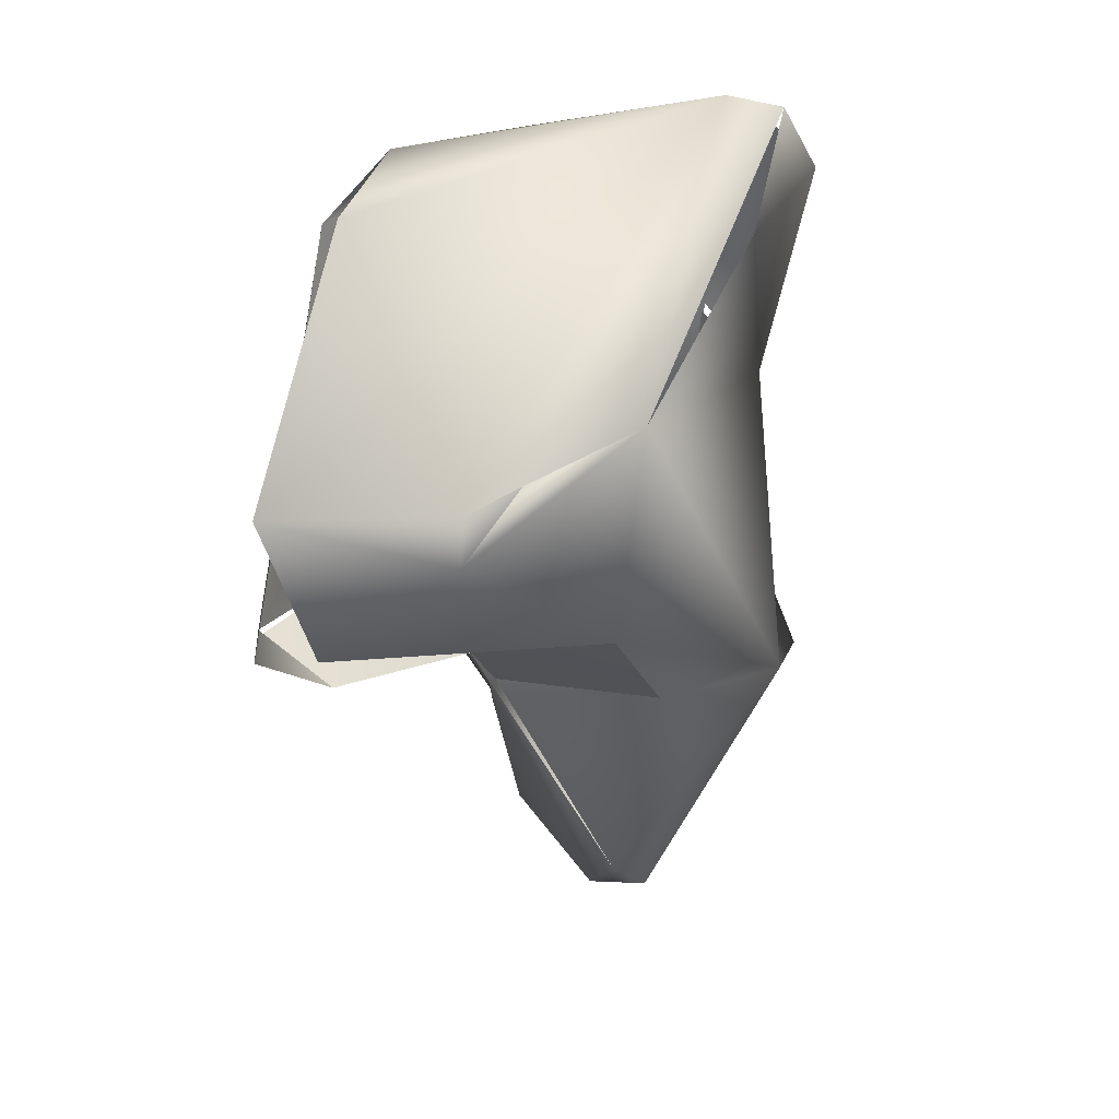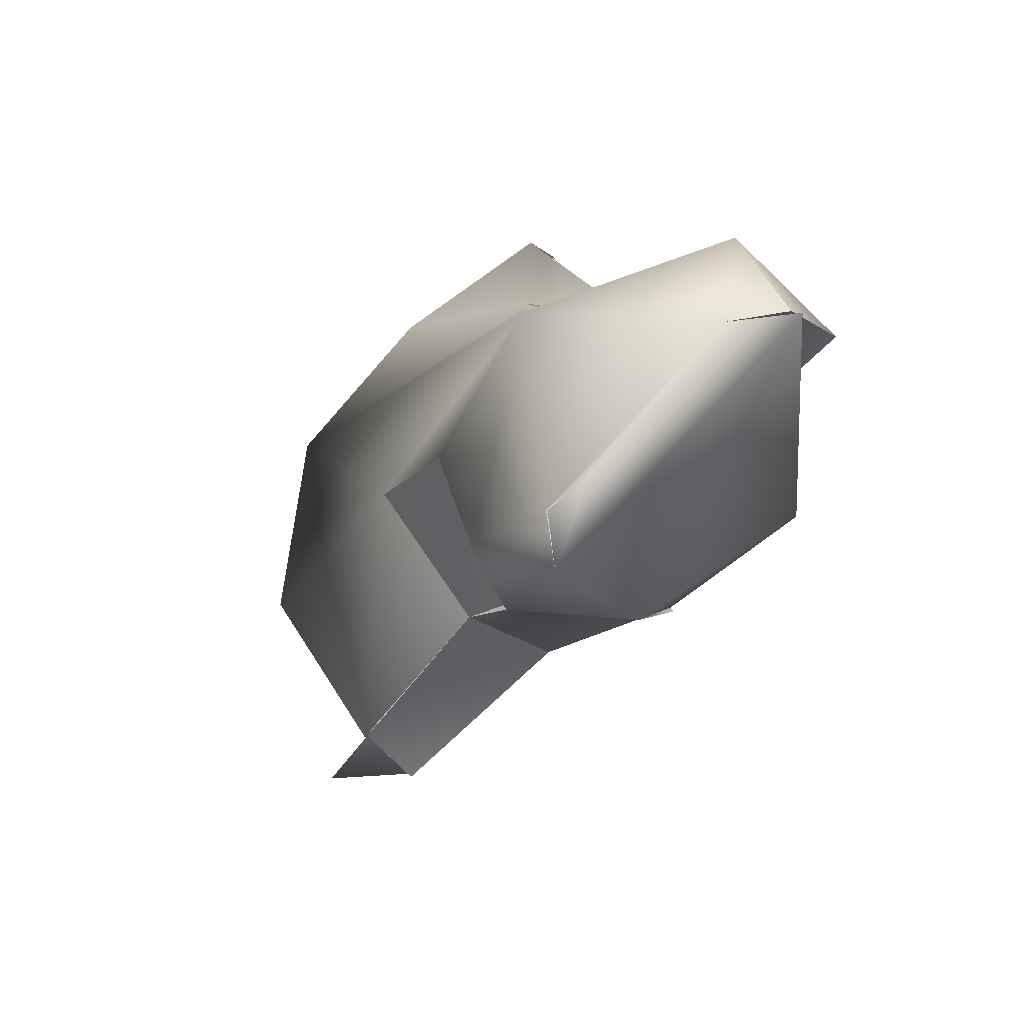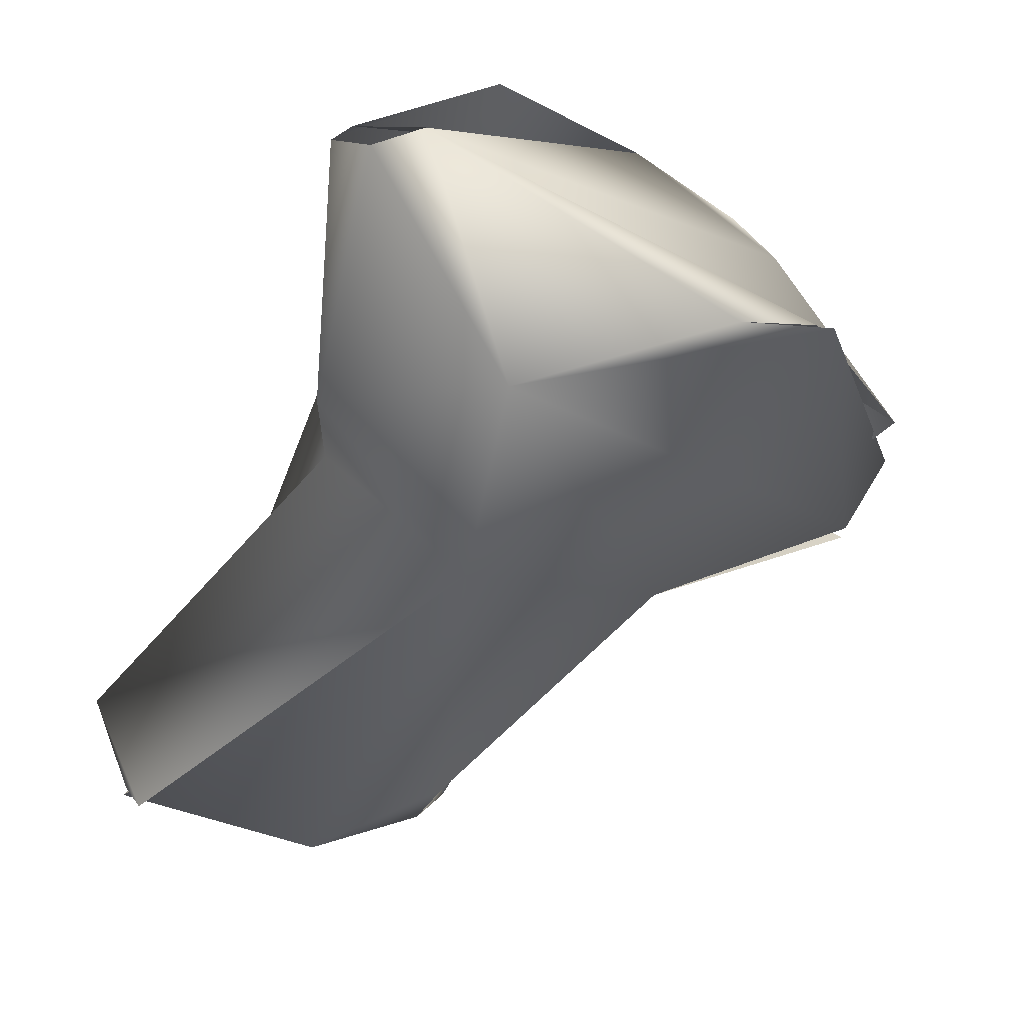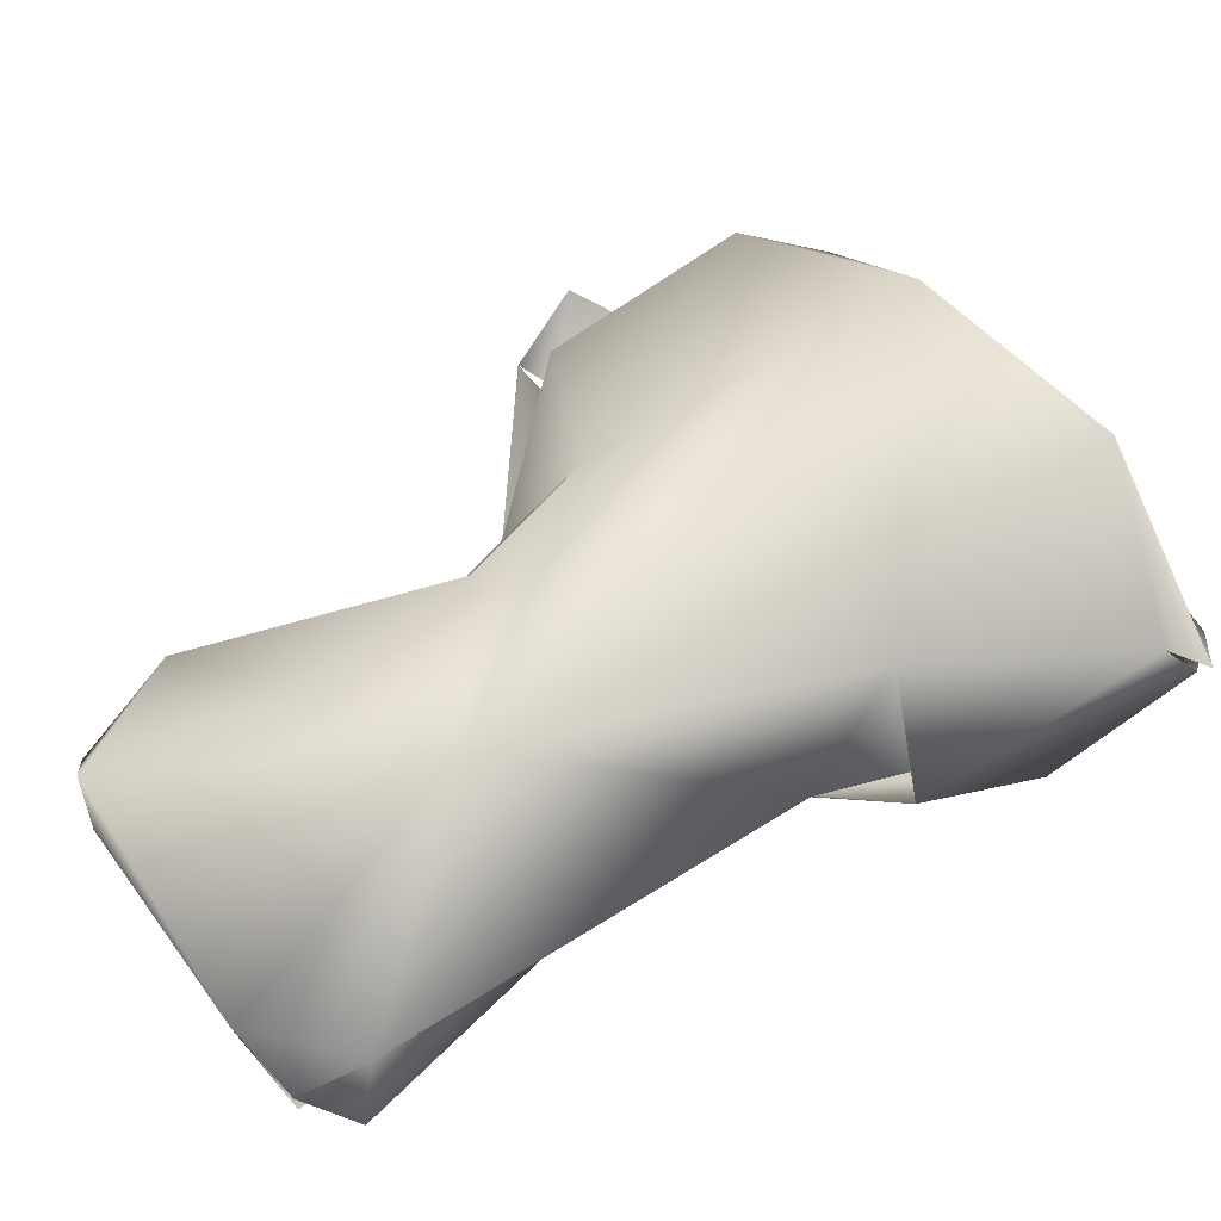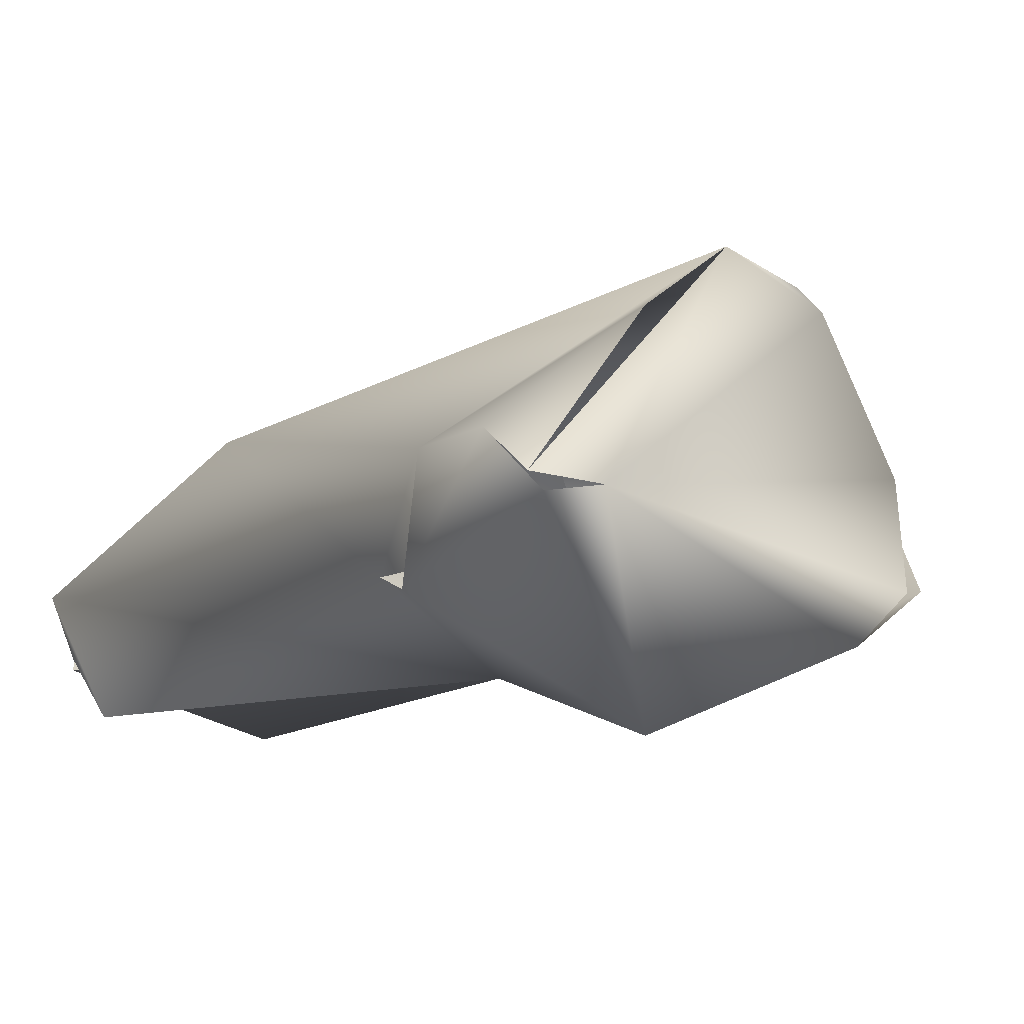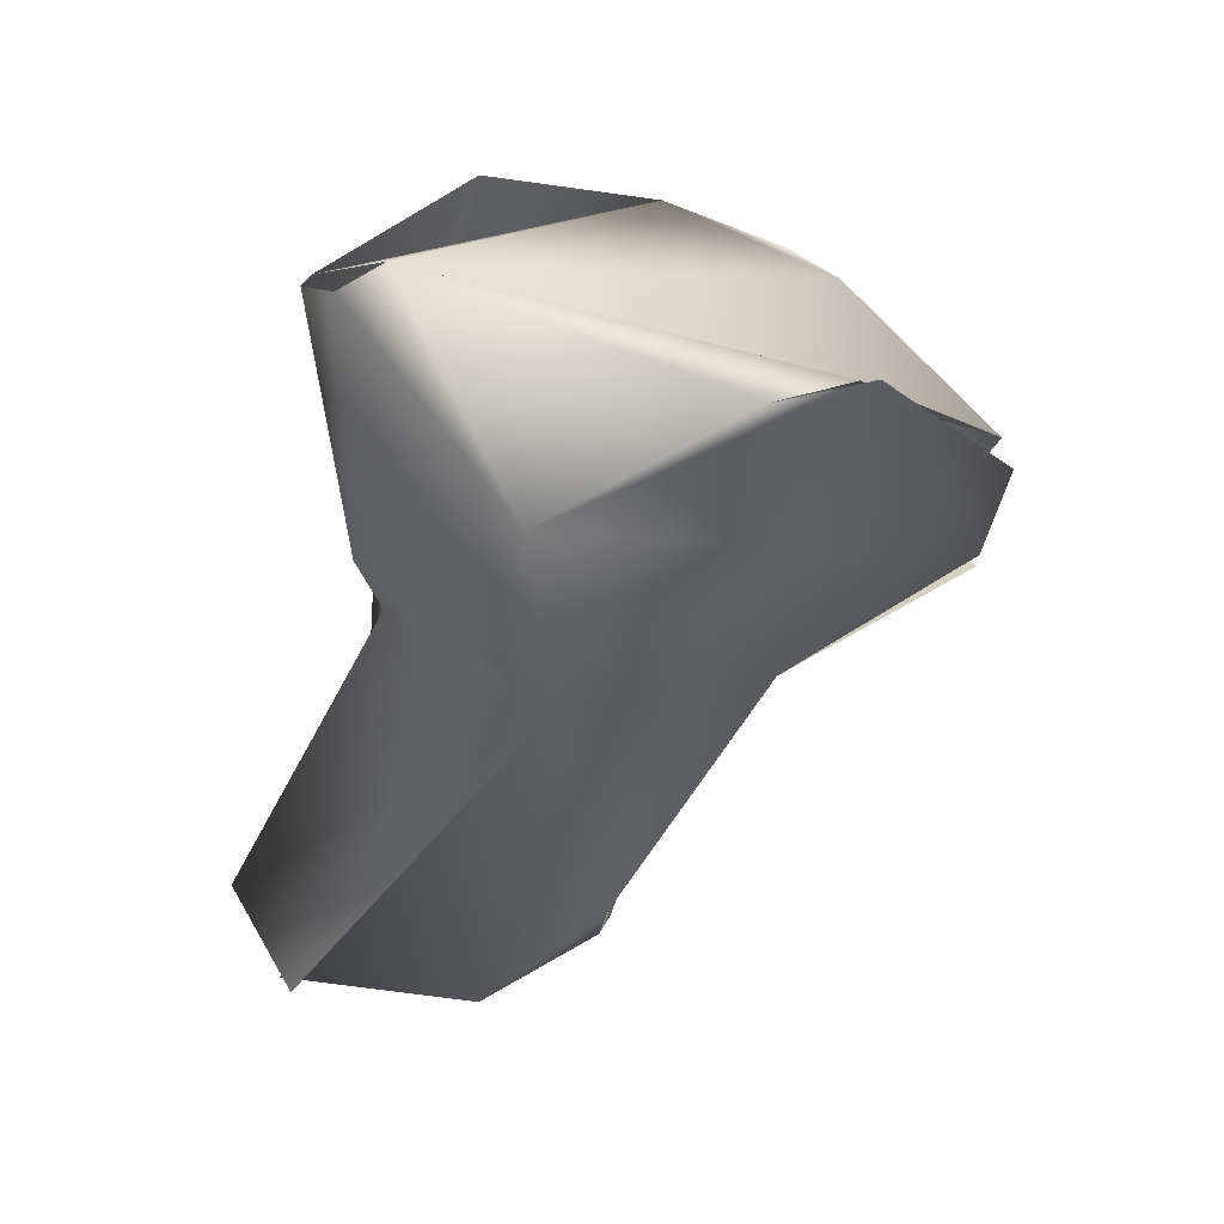
<metadata>
{"format":"obj","ext":"obj","renderer":"f3d","projection":"perspective","resolution":1024,"background":"white","views":[{"elev":31.8,"azim":-32.8,"up":"+Y"},{"elev":-77.4,"azim":70.4,"up":"+Y"},{"elev":-40.9,"azim":167.8,"up":"+Z"},{"elev":36.6,"azim":74.9,"up":"+Z"},{"elev":-0.8,"azim":150.3,"up":"+Z"},{"elev":53.5,"azim":175.1,"up":"+Y"}]}
</metadata>
<code>
o FJ3185.obj_grp1.1826
v 0.7592 -0.8499 -0.3146
v 0.7631 -0.8418 -0.3071
v 0.7571 -0.842 -0.3164
v 0.7554 -0.8479 -0.3136
v 0.7638 -0.8396 -0.3079
v 0.7722 -0.8362 -0.3053
v 0.7664 -0.8383 -0.3068
v 0.7664 -0.8383 -0.3068
v 0.7577 -0.8492 -0.3178
v 0.76 -0.8517 -0.3146
v 0.7577 -0.8497 -0.3181
v 0.76 -0.8517 -0.3146
v 0.7646 -0.8306 -0.3222
v 0.7802 -0.8312 -0.3287
v 0.7682 -0.8506 -0.3232
v 0.785 -0.8267 -0.3174
v 0.7743 -0.8521 -0.3108
v 0.7682 -0.8506 -0.3232
v 0.7655 -0.8306 -0.3223
v 0.7699 -0.8288 -0.3247
v 0.7808 -0.8301 -0.3091
v 0.7883 -0.8279 -0.3168
v 0.7786 -0.8755 -0.3194
v 0.7775 -0.8713 -0.3154
v 0.7718 -0.8583 -0.3192
v 0.7698 -0.8549 -0.3177
v 0.7698 -0.8549 -0.3177
v 0.7766 -0.8654 -0.3267
v 0.779 -0.8468 -0.3268
v 0.7698 -0.8549 -0.3177
v 0.7722 -0.8584 -0.3193
v 0.7787 -0.8583 -0.3128
v 0.7722 -0.8584 -0.3193
v 0.7787 -0.8583 -0.3128
v 0.7698 -0.8549 -0.3177
v 0.7743 -0.8521 -0.3108
v 0.7881 -0.8607 -0.3144
v 0.7863 -0.8417 -0.3153
v 0.7874 -0.8281 -0.3176
v 0.7889 -0.8306 -0.3148
v 0.7877 -0.8408 -0.3221
v 0.7769 -0.8716 -0.3245
v 0.7835 -0.8661 -0.3311
v 0.7938 -0.8693 -0.327
v 0.7815 -0.8758 -0.3179
v 0.7836 -0.8755 -0.3191
v 0.7815 -0.8758 -0.3178
v 0.7765 -0.8657 -0.3269
v 0.7862 -0.8674 -0.3215
v 0.7861 -0.8674 -0.3215
v 0.7861 -0.8674 -0.3215
v 0.7862 -0.8674 -0.3215
v 0.7862 -0.8674 -0.3215
v 0.7861 -0.8674 -0.3215
v 0.7862 -0.8674 -0.3215
v 0.7862 -0.8674 -0.3215
v 0.7862 -0.8674 -0.3215
v 0.7862 -0.8674 -0.3215
v 0.7923 -0.8716 -0.3232
v 0.7866 -0.8453 -0.3216
v 0.796 -0.8666 -0.3229
v 0.7867 -0.8406 -0.321
v 0.793 -0.8665 -0.3295
v 0.7937 -0.8695 -0.3264
v 0.7937 -0.8695 -0.3264
f 1 2 3
f 5 3 2
f 5 2 7
f 8 2 6
f 9 10 4
f 9 4 13
f 14 15 9
f 17 2 1
f 12 11 18
f 6 2 17
f 19 3 16
f 3 5 16
f 16 5 6
f 5 8 6
f 16 6 22
f 25 23 24
f 23 47 24
f 18 26 12
f 25 27 15
f 25 15 28
f 29 28 15
f 30 31 32
f 33 24 34
f 14 9 13
f 17 1 35
f 29 15 14
f 29 14 41
f 32 36 30
f 6 17 37
f 34 37 17
f 24 37 34
f 38 6 37
f 20 14 13
f 38 21 6
f 20 16 14
f 16 20 19
f 39 14 16
f 40 22 21
f 38 40 21
f 38 41 40
f 23 25 42
f 42 44 23
f 46 45 23
f 44 46 23
f 48 25 28
f 29 43 28
f 42 25 48
f 43 42 28
f 43 44 42
f 47 37 24
f 47 59 37
f 47 46 59
f 29 41 60
f 61 60 37
f 61 29 60
f 60 62 38
f 60 38 37
f 41 14 39
f 39 40 41
f 29 44 43
f 44 59 46
f 64 61 59
f 65 63 61
f 29 61 63
f 61 37 59
l 55 56
l 49 50
l 57 58
l 53 54
l 51 52

</code>
